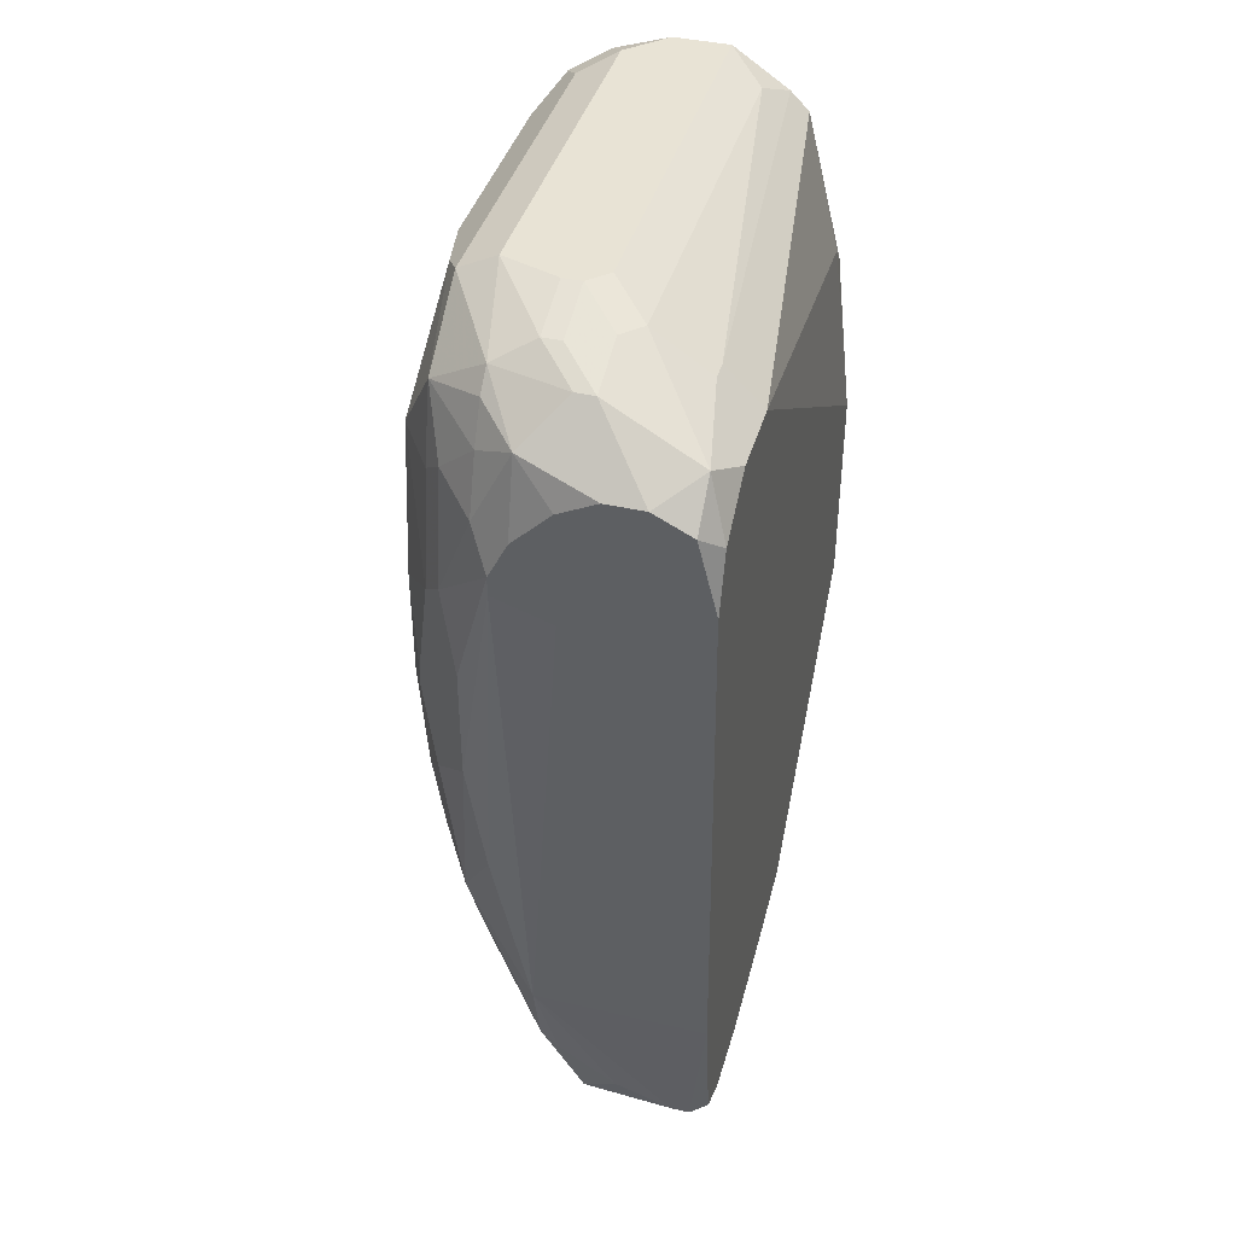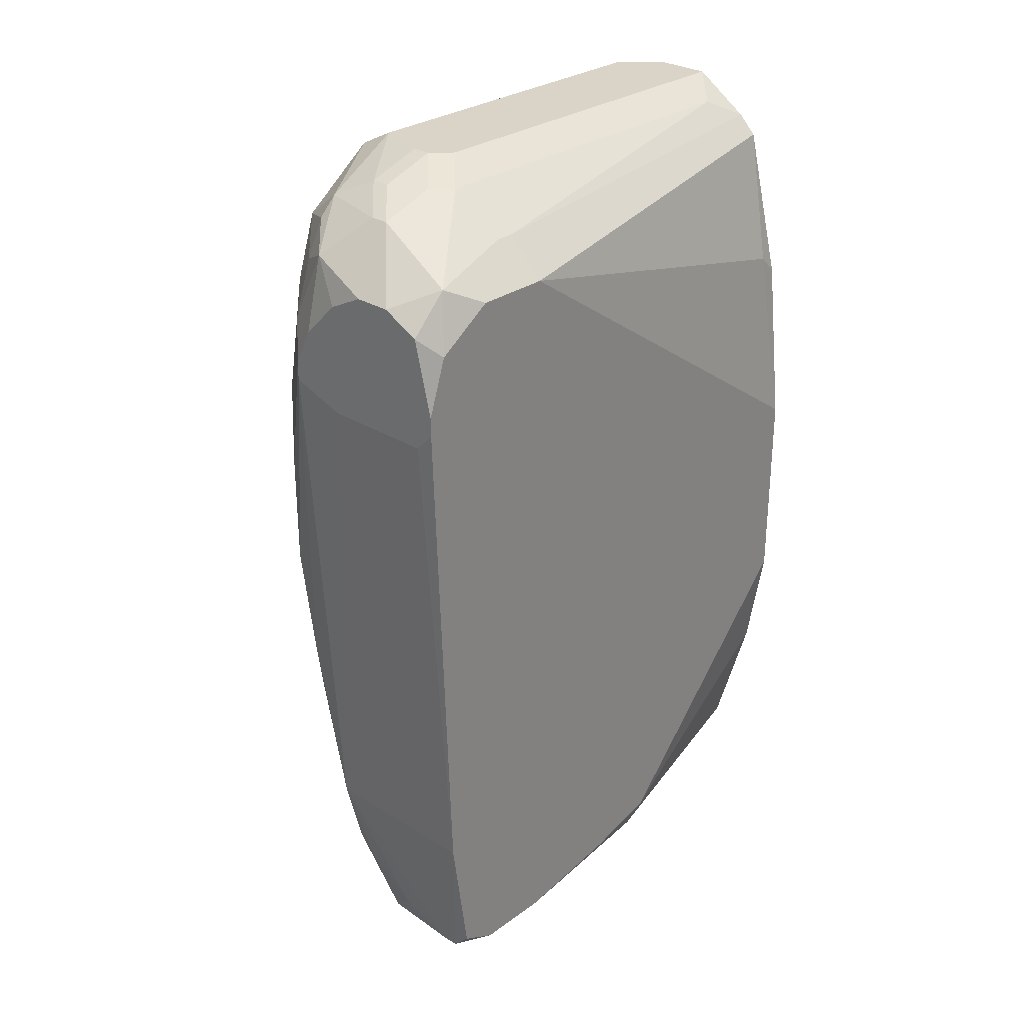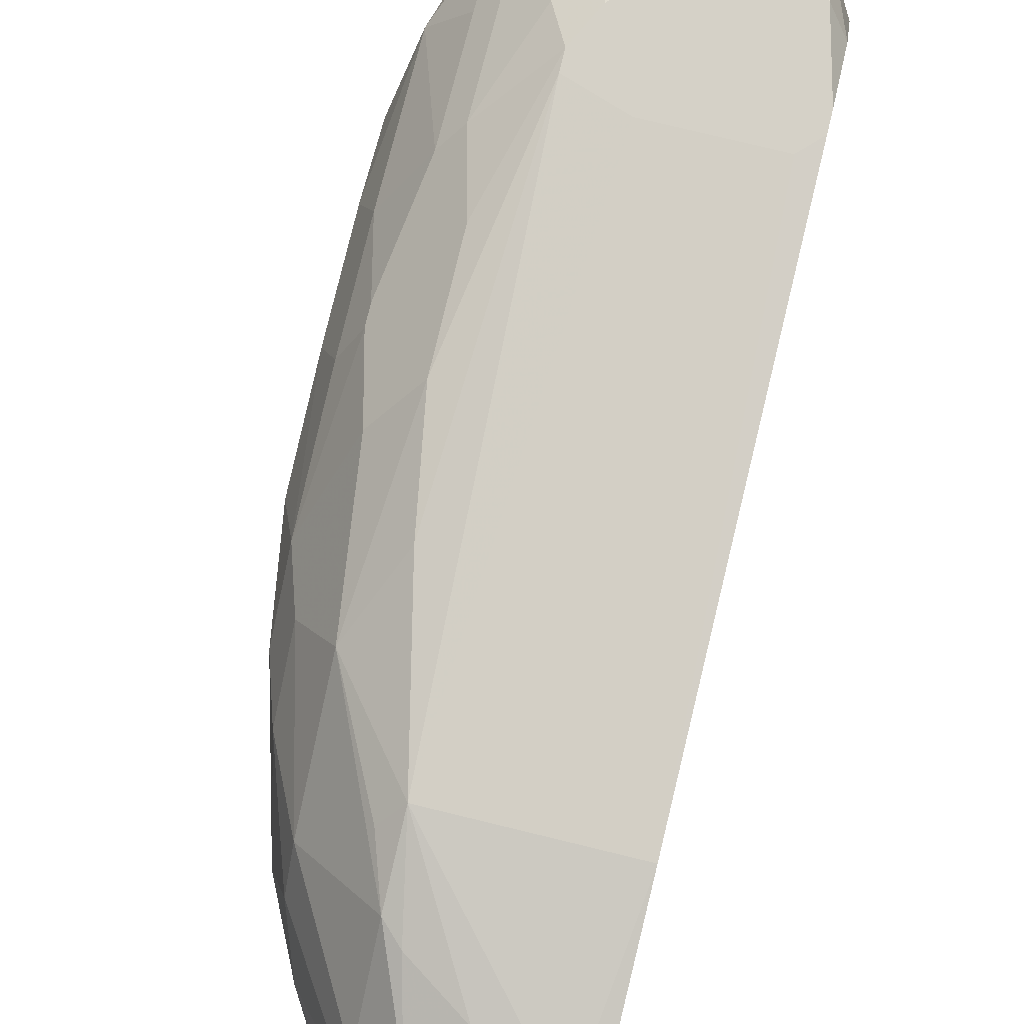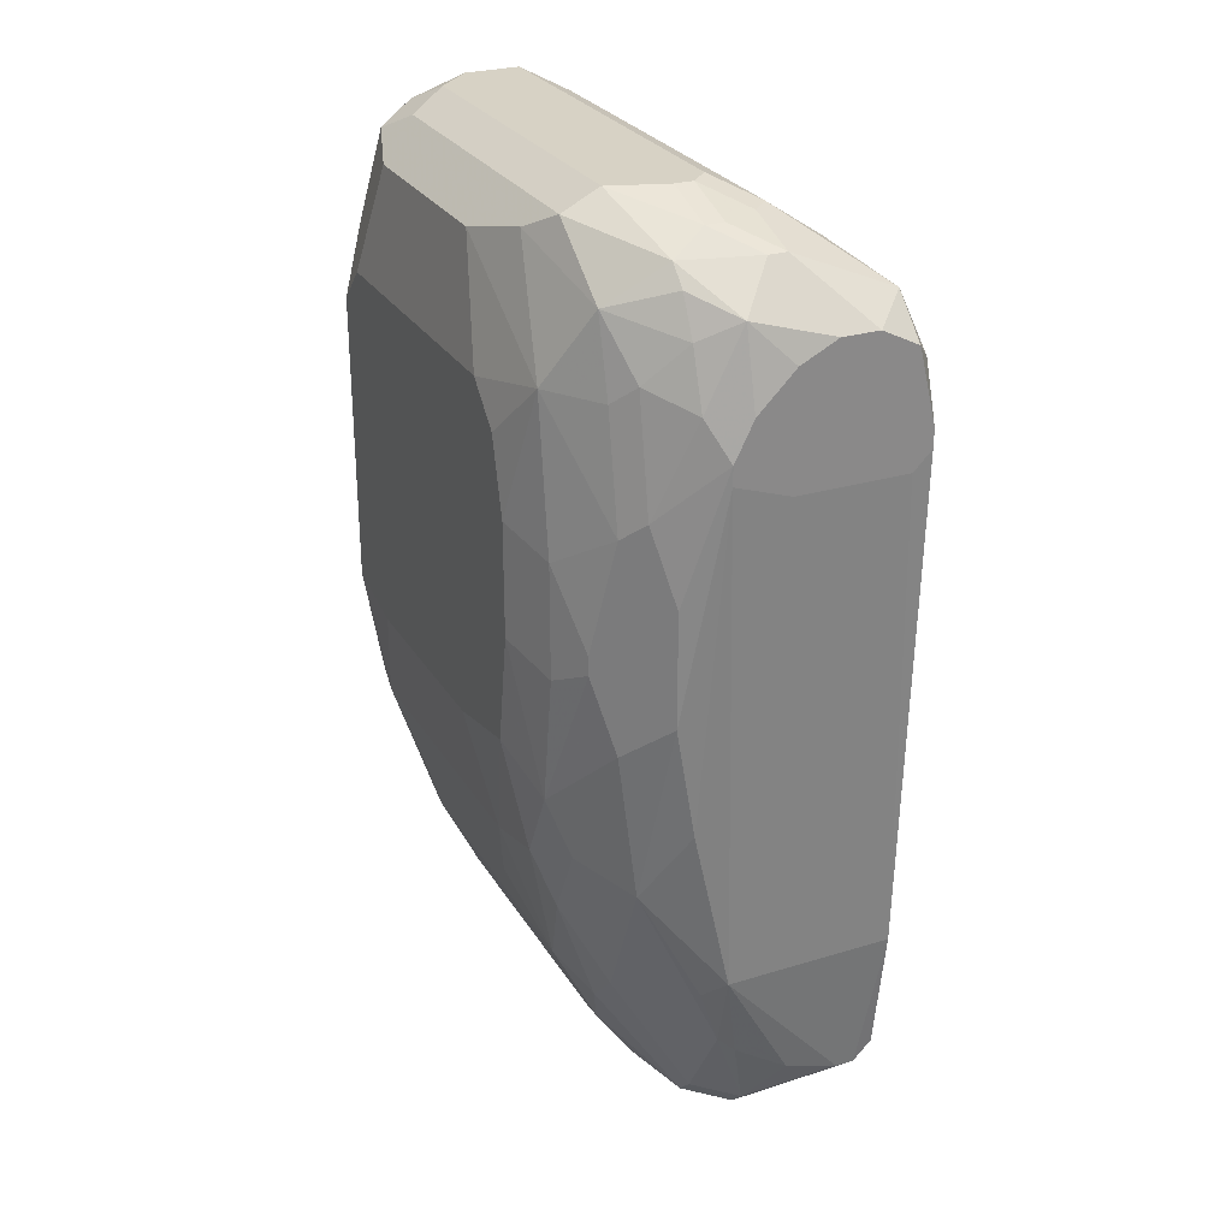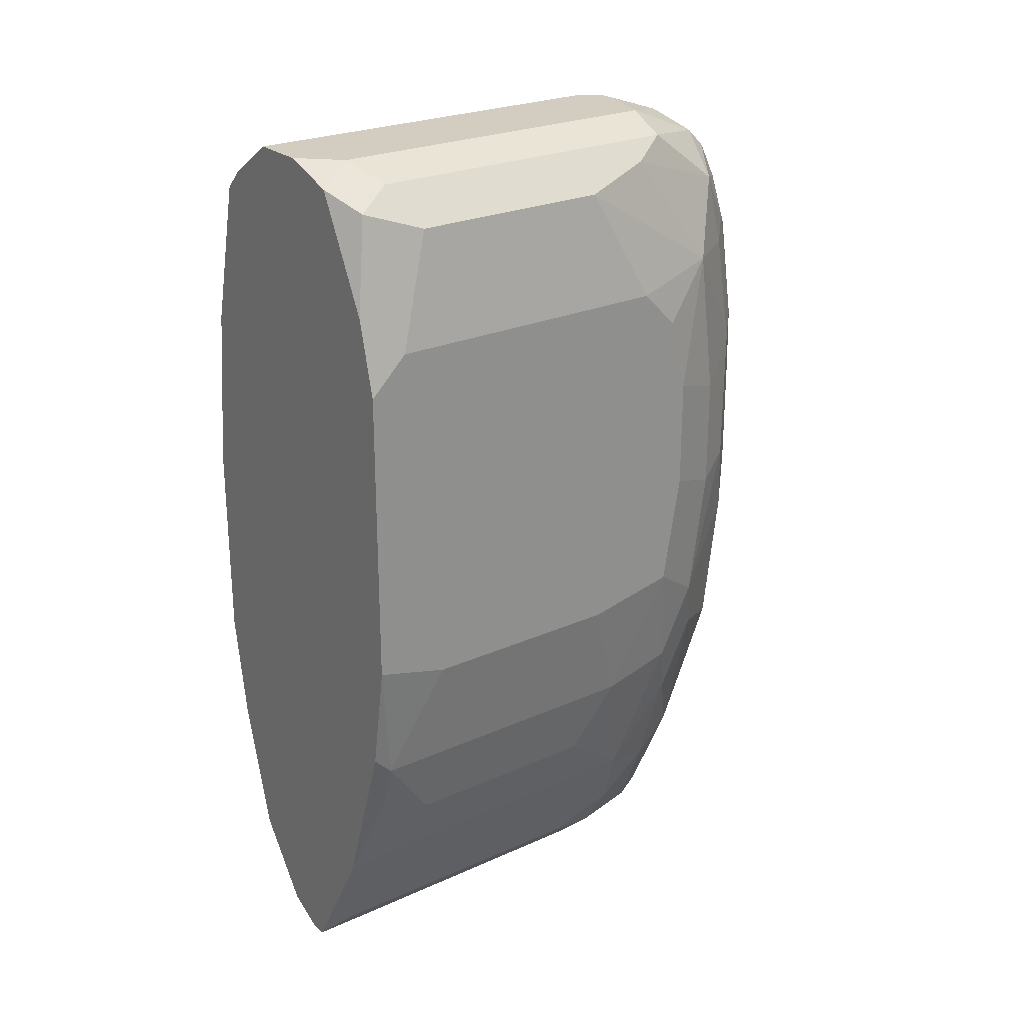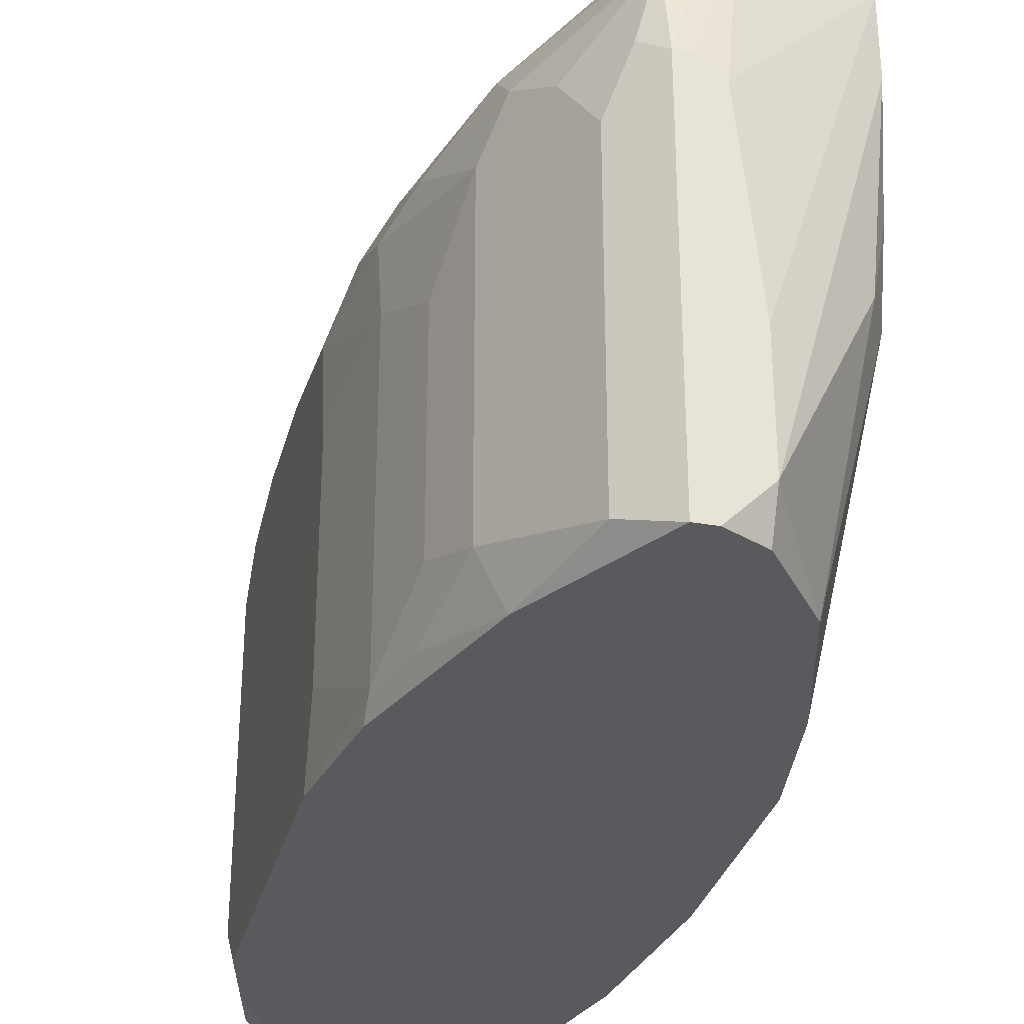
<metadata>
{"format":"obj","ext":"obj","renderer":"f3d","projection":"perspective","resolution":1024,"background":"white","views":[{"elev":41.1,"azim":-164.3,"up":"+Z"},{"elev":28.8,"azim":-136.9,"up":"+Z"},{"elev":79.4,"azim":-166.4,"up":"+Y"},{"elev":27.3,"azim":155.0,"up":"+Z"},{"elev":24.7,"azim":53.7,"up":"+Z"},{"elev":-31.5,"azim":165.9,"up":"+Y"}]}
</metadata>
<code>
v 0.003251 -0.0001569 0.01474
v 0.009169 0.007154 0.02031
v 0.009169 0.007154 0.01822
v 0.009169 0.006805 0.0217
v 0.009169 0.006805 0.01613
v 0.009169 0.006109 0.0224
v 0.009169 0.005065 0.01579
v 0.009169 0.001236 0.01579
v 0.009169 0.0005393 0.0224
v 0.009169 -0.0001569 0.0217
v 0.009169 -0.0001569 0.01613
v 0.008821 0.008198 0.01996
v 0.008821 0.008198 0.01787
v 0.008821 0.00785 0.02275
v 0.008821 0.00785 0.01544
v 0.008821 0.007154 0.01405
v 0.008821 0.005761 0.0137
v 0.008821 0.005065 0.02449
v 0.008821 0.001236 0.02449
v 0.008821 0.0001912 0.0137
v 0.003251 -0.0001569 0.01857
v 0.008821 -0.0001569 0.0231
v 0.008821 -0.0001569 0.01405
v 0.008472 0.008894 0.01857
v 0.008472 0.008894 0.01822
v 0.008472 0.008198 0.01439
v 0.008472 0.007502 0.013
v 0.008472 0.006457 0.02484
v 0.008472 0.005065 0.01231
v 0.008472 0.001236 0.01231
v 0.008472 0.0001912 0.02484
v 0.008472 0.0001912 0.01265
v 0.008124 0.009242 0.02066
v 0.008124 0.009242 0.01683
v 0.008124 0.008894 0.02275
v 0.008124 0.008546 0.02414
v 0.008124 0.007154 0.02519
v 0.008124 0.006457 0.01126
v 0.008124 0.0008874 0.02519
v 0.008124 0.0008874 0.01126
v 0.007776 0.00959 0.02101
v 0.007776 0.009242 0.0231
v 0.007776 0.009242 0.01405
v 0.007776 0.008198 0.01161
v 0.007776 0.007502 0.01091
v 0.007776 -0.0001569 0.02519
v 0.007776 -0.0001569 0.01091
v 0.007428 0.009939 0.01962
v 0.007428 0.009939 0.01753
v 0.007428 0.007154 0.02553
v 0.007428 0.006805 0.009868
v 0.007428 0.0005393 0.02553
v 0.00708 0.009939 0.02275
v 0.00708 0.009939 0.01544
v 0.00708 0.00959 0.02379
v 0.00708 0.009242 0.02449
v 0.00708 0.008894 0.02484
v 0.00708 0.005761 0.009172
v 0.00708 0.0001912 0.009172
v 0.006732 0.01029 0.02205
v 0.006732 0.01029 0.0217
v 0.006732 0.00959 0.01196
v 0.006732 0.006805 0.008824
v 0.006732 -0.0001569 0.02553
v 0.006384 0.01029 0.02275
v 0.006384 0.009939 0.02414
v 0.006384 0.009939 0.01231
v 0.006384 0.00959 0.01091
v 0.006036 0.008546 0.02519
v 0.006384 0.008546 0.02519
v 0.006384 0.008546 0.009172
v 0.006384 0.008198 0.008824
v 0.006036 0.007502 0.02553
v 0.006384 0.007502 0.02553
v 0.006036 0.006457 0.008476
v 0.006384 0.006457 0.008476
v 0.006384 -0.0001569 0.008476
v 0.006036 -0.0001569 0.008476
v 0.006036 0.00959 0.01056
v 0.005688 0.007154 0.02553
v 0.005688 0.006109 0.008476
v 0.005688 -0.0001569 0.02553
v 0.005688 0.01029 0.02344
v 0.005688 0.01029 0.02136
v 0.005688 0.00959 0.02449
v 0.005339 0.009242 0.02484
v 0.005688 0.009242 0.02484
v 0.005688 0.009242 0.009172
v 0.005339 0.008894 0.008824
v 0.005688 0.008894 0.008824
v 0.005339 0.008198 0.02519
v 0.005339 0.002628 0.008476
v 0.005339 0.0005393 0.008476
v 0.005339 -0.0001569 0.008824
v 0.004991 0.008894 0.02484
v 0.004991 0.00785 0.02519
v 0.004991 0.0005393 0.02519
v 0.004991 0.01029 0.02379
v 0.004991 0.00959 0.009868
v 0.004643 -0.0001569 0.02484
v 0.004295 0.01029 0.02379
v 0.004295 -0.0001569 0.02449
v 0.004295 -0.0001569 0.01022
v 0.003947 0.00785 0.02449
v 0.003947 0.007502 0.02449
v 0.003599 0.01029 0.02344
v 0.003599 0.01029 0.02136
v 0.003599 0.00959 0.02414
v 0.003599 0.00959 0.00952
v 0.003947 0.00959 0.00952
v 0.003599 0.004021 0.00952
v 0.003599 0.0001912 0.02205
v 0.003599 -0.0001569 0.0217
v 0.003599 -0.0001569 0.01265
v 0.003251 0.01029 0.02205
v 0.003251 0.01029 0.0217
v 0.003251 0.009939 0.0231
v 0.003251 0.009939 0.01231
v 0.003251 0.00959 0.009868
v 0.003251 0.008894 0.02379
v 0.003251 0.008894 0.00952
v 0.003251 0.007502 0.02379
v 0.003251 0.007502 0.00952
v 0.003251 0.005413 0.009868
v 0.003251 0.004021 0.01022
f 111 103 125
f 93 94 103
f 93 103 111
f 67 61 54
f 18 19 9
f 18 9 6
f 31 10 9
f 31 9 19
f 31 39 52
f 31 52 46
f 64 46 52
f 112 102 122
f 112 122 21
f 14 18 6
f 14 12 33
f 49 54 61
f 114 1 125
f 114 125 103
f 123 93 111
f 78 94 93
f 59 47 77
f 121 89 81
f 121 81 92
f 121 92 93
f 121 93 123
f 109 89 121
f 109 121 119
f 118 109 119
f 2 12 14
f 22 31 46
f 22 10 31
f 105 122 102
f 100 97 105
f 100 105 102
f 100 82 97
f 117 120 108
f 117 108 106
f 117 106 115
f 113 112 21
f 113 102 112
f 25 15 34
f 25 34 49
f 25 49 41
f 55 53 66
f 60 53 41
f 101 106 108
f 57 37 36
f 28 14 36
f 28 36 37
f 28 37 39
f 28 39 31
f 28 31 19
f 28 19 18
f 28 18 14
f 124 123 111
f 124 111 125
f 75 81 89
f 38 45 27
f 38 51 45
f 40 30 20
f 40 47 59
f 58 51 38
f 58 38 40
f 58 40 59
f 23 20 11
f 23 11 10
f 23 10 22
f 23 22 46
f 23 46 64
f 23 64 82
f 23 82 100
f 23 100 102
f 23 102 113
f 23 113 21
f 23 21 1
f 23 1 114
f 23 114 103
f 23 103 94
f 23 94 78
f 23 78 77
f 23 77 47
f 3 5 15
f 4 2 14
f 4 14 6
f 96 97 82
f 96 82 80
f 42 41 53
f 42 53 55
f 42 55 36
f 24 25 41
f 24 41 33
f 24 33 12
f 13 25 24
f 13 24 12
f 13 12 2
f 13 2 3
f 13 3 15
f 13 15 25
f 48 60 41
f 48 41 49
f 48 49 61
f 48 61 60
f 50 52 39
f 50 39 37
f 50 37 57
f 56 57 36
f 56 36 55
f 56 55 66
f 56 66 57
f 72 90 88
f 72 45 51
f 44 27 45
f 44 45 72
f 32 40 20
f 32 20 23
f 32 23 47
f 32 47 40
f 116 107 118
f 116 118 119
f 116 119 121
f 116 121 123
f 116 123 124
f 116 124 125
f 116 125 1
f 116 1 21
f 116 21 122
f 116 122 120
f 116 120 117
f 116 117 115
f 84 61 67
f 84 67 118
f 84 118 107
f 29 17 20
f 29 20 30
f 29 30 40
f 29 40 38
f 29 38 17
f 16 17 38
f 16 38 27
f 16 15 5
f 16 5 17
f 8 11 20
f 104 96 108
f 104 108 120
f 104 120 122
f 104 122 105
f 104 105 97
f 104 97 96
f 35 42 36
f 35 36 14
f 35 14 33
f 35 33 41
f 35 41 42
f 98 66 83
f 65 83 66
f 65 66 53
f 65 53 60
f 65 60 61
f 65 61 84
f 65 84 107
f 65 107 116
f 65 116 115
f 65 115 106
f 65 106 101
f 65 101 98
f 65 98 83
f 91 96 80
f 71 72 88
f 71 88 68
f 71 68 44
f 71 44 72
f 63 72 51
f 63 51 58
f 76 72 63
f 76 63 58
f 76 58 59
f 76 59 77
f 76 77 78
f 76 78 93
f 76 93 92
f 76 92 81
f 76 81 75
f 76 75 89
f 76 89 90
f 76 90 72
f 79 99 67
f 79 67 68
f 79 68 88
f 79 88 99
f 110 99 88
f 110 88 90
f 110 90 89
f 110 89 109
f 110 109 118
f 110 118 67
f 110 67 99
f 62 68 67
f 26 34 15
f 26 15 16
f 26 16 27
f 26 27 44
f 7 8 20
f 7 20 17
f 7 17 5
f 7 5 3
f 7 3 2
f 7 2 4
f 7 4 6
f 7 6 9
f 7 9 10
f 7 10 11
f 7 11 8
f 70 74 50
f 70 50 57
f 73 91 80
f 73 80 82
f 73 82 64
f 73 64 52
f 73 52 50
f 73 50 74
f 85 66 98
f 85 98 101
f 95 108 96
f 95 96 91
f 43 62 67
f 43 67 54
f 43 54 49
f 43 49 34
f 43 34 26
f 43 26 44
f 43 44 68
f 43 68 62
f 86 95 91
f 86 91 73
f 86 101 108
f 86 108 95
f 69 86 73
f 69 73 74
f 69 74 70
f 87 86 69
f 87 69 70
f 87 70 57
f 87 57 66
f 87 66 85
f 87 85 101
f 87 101 86

</code>
